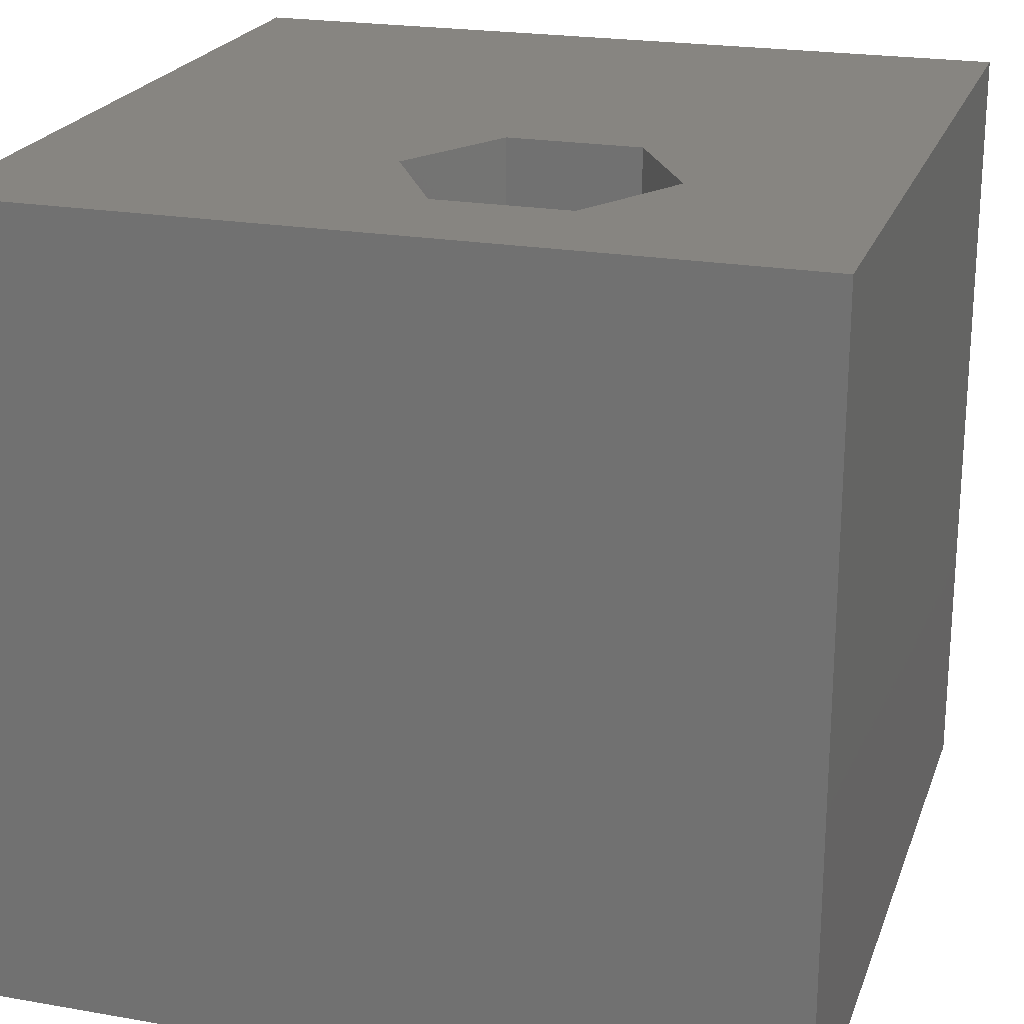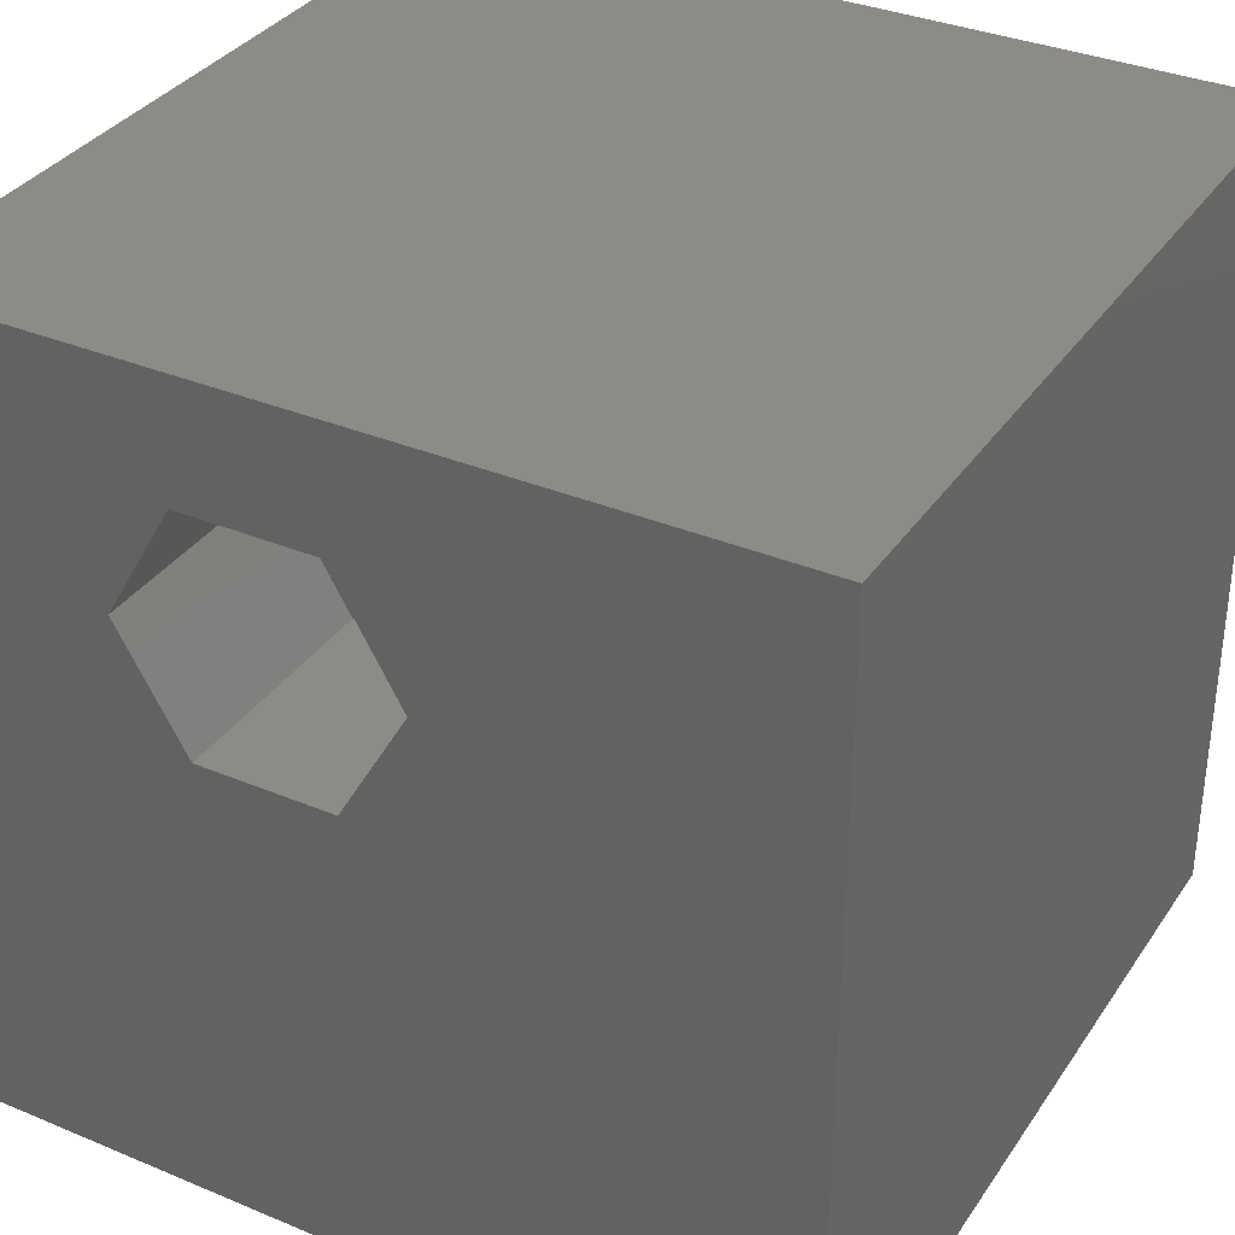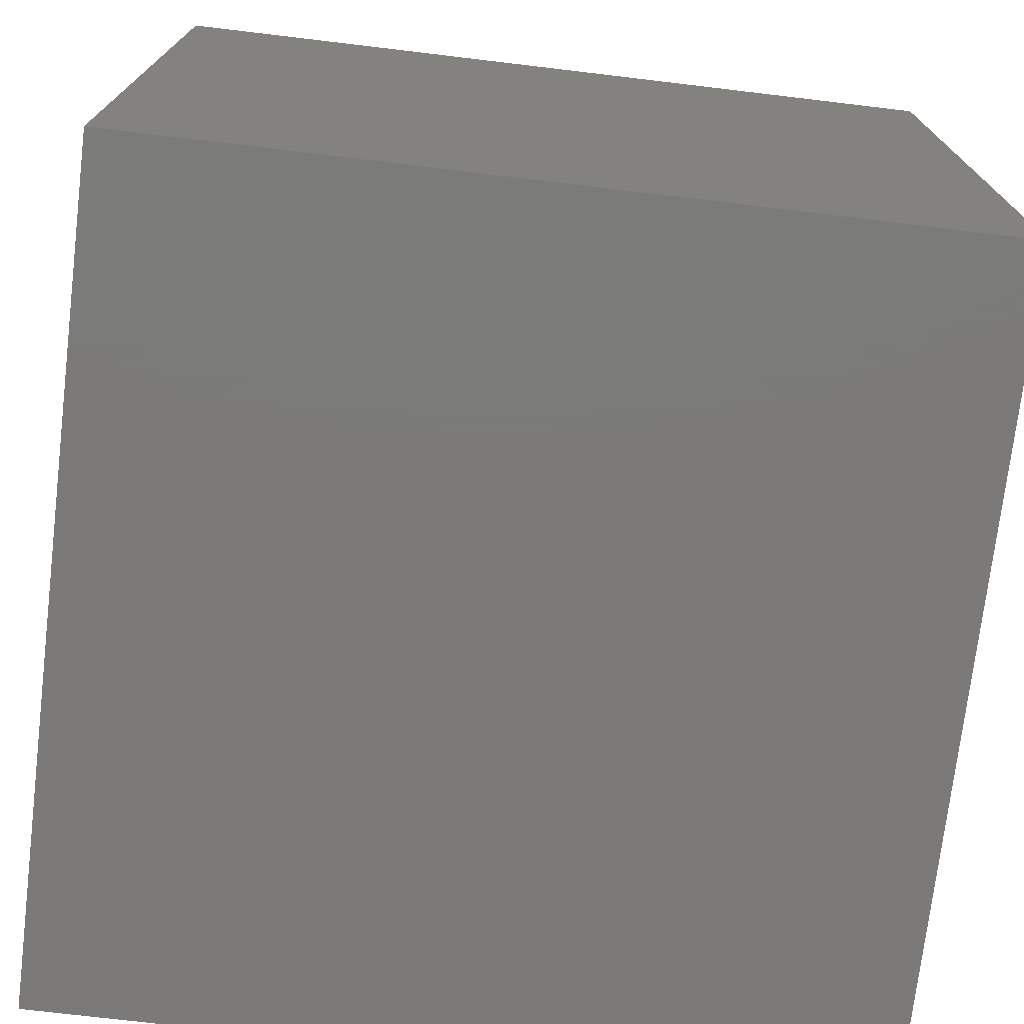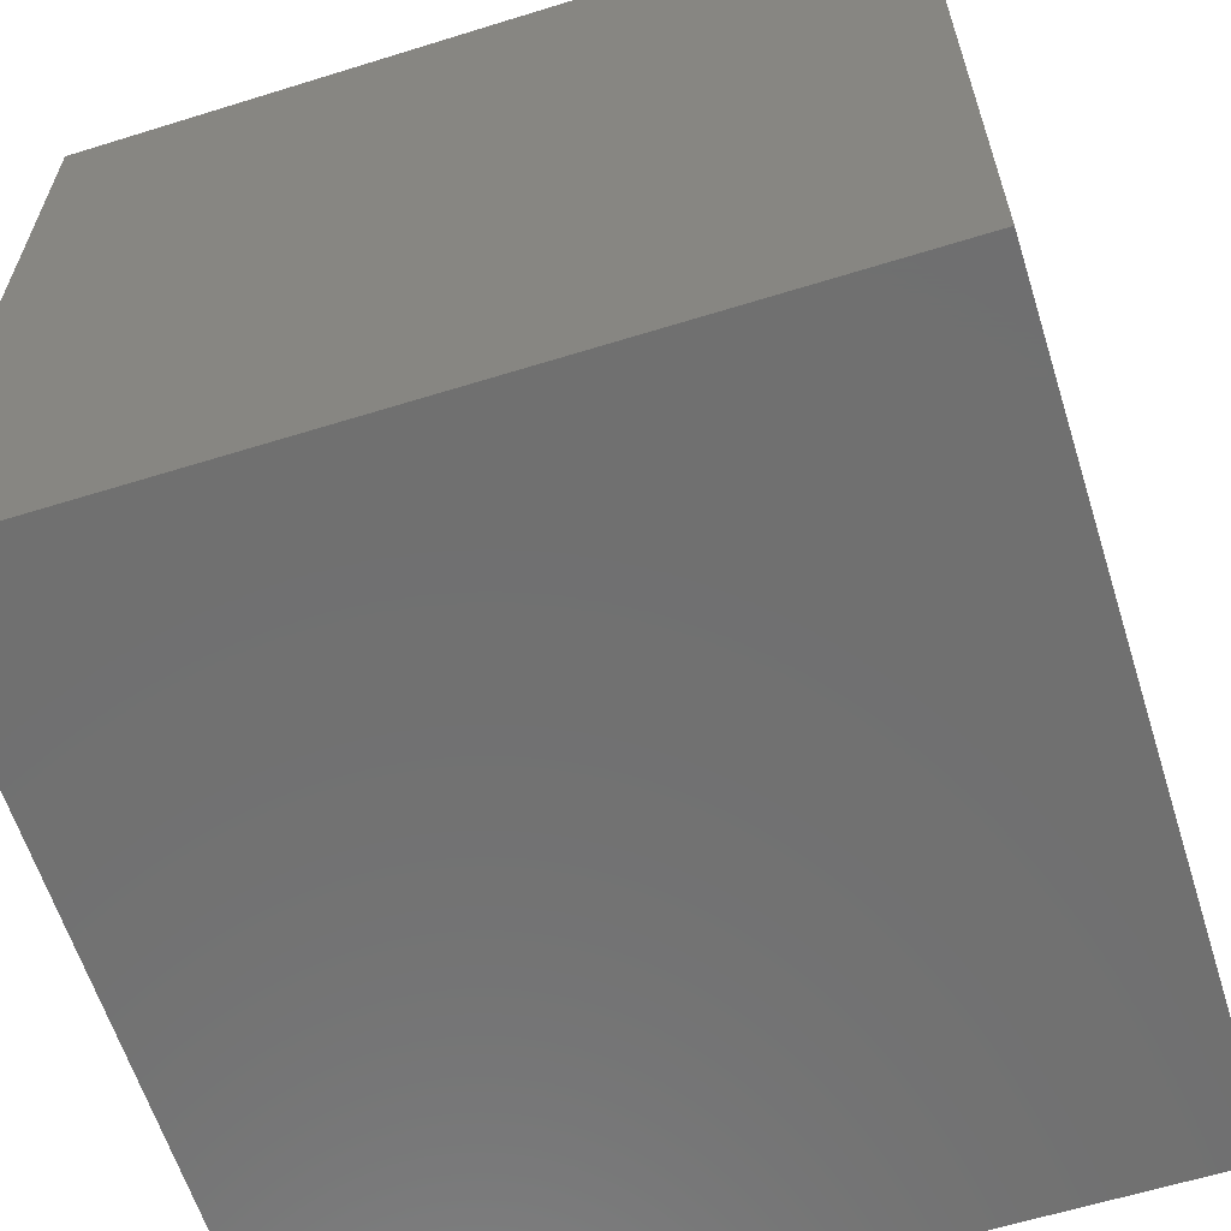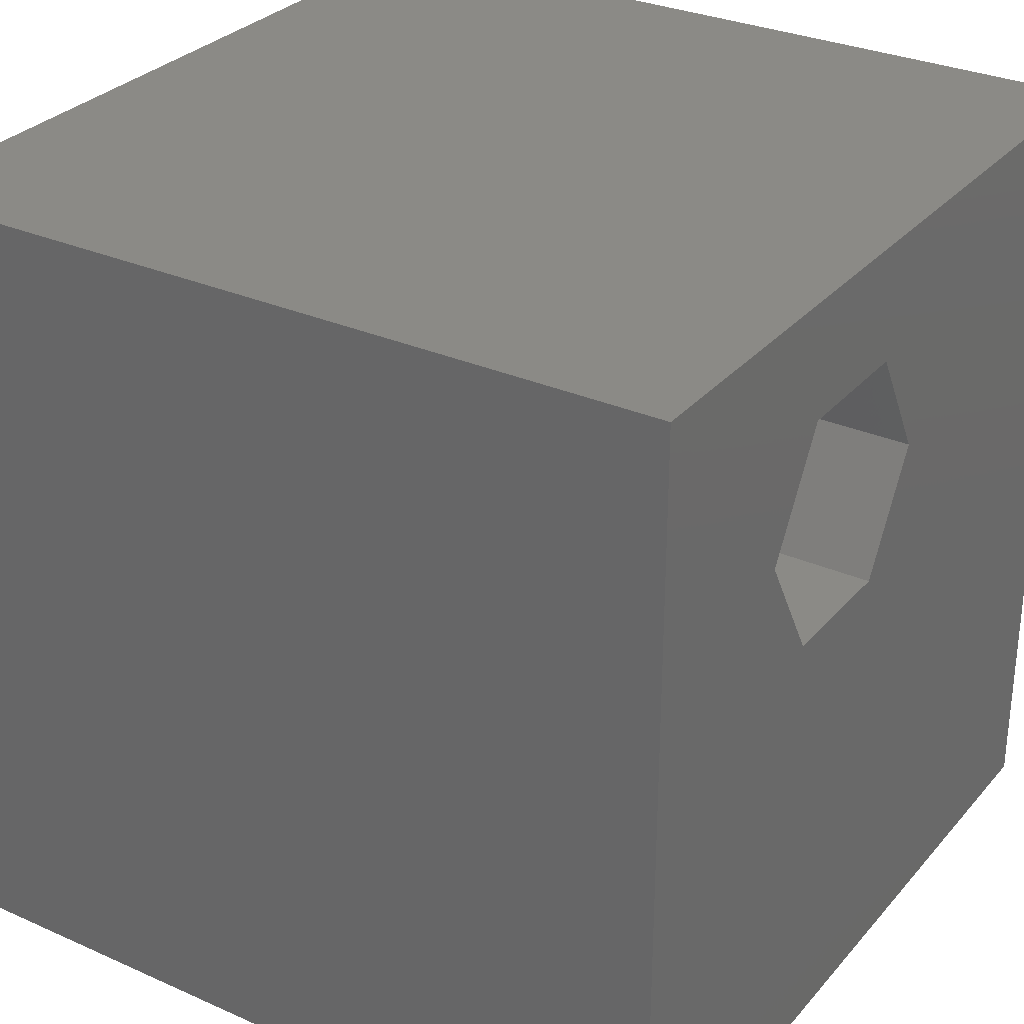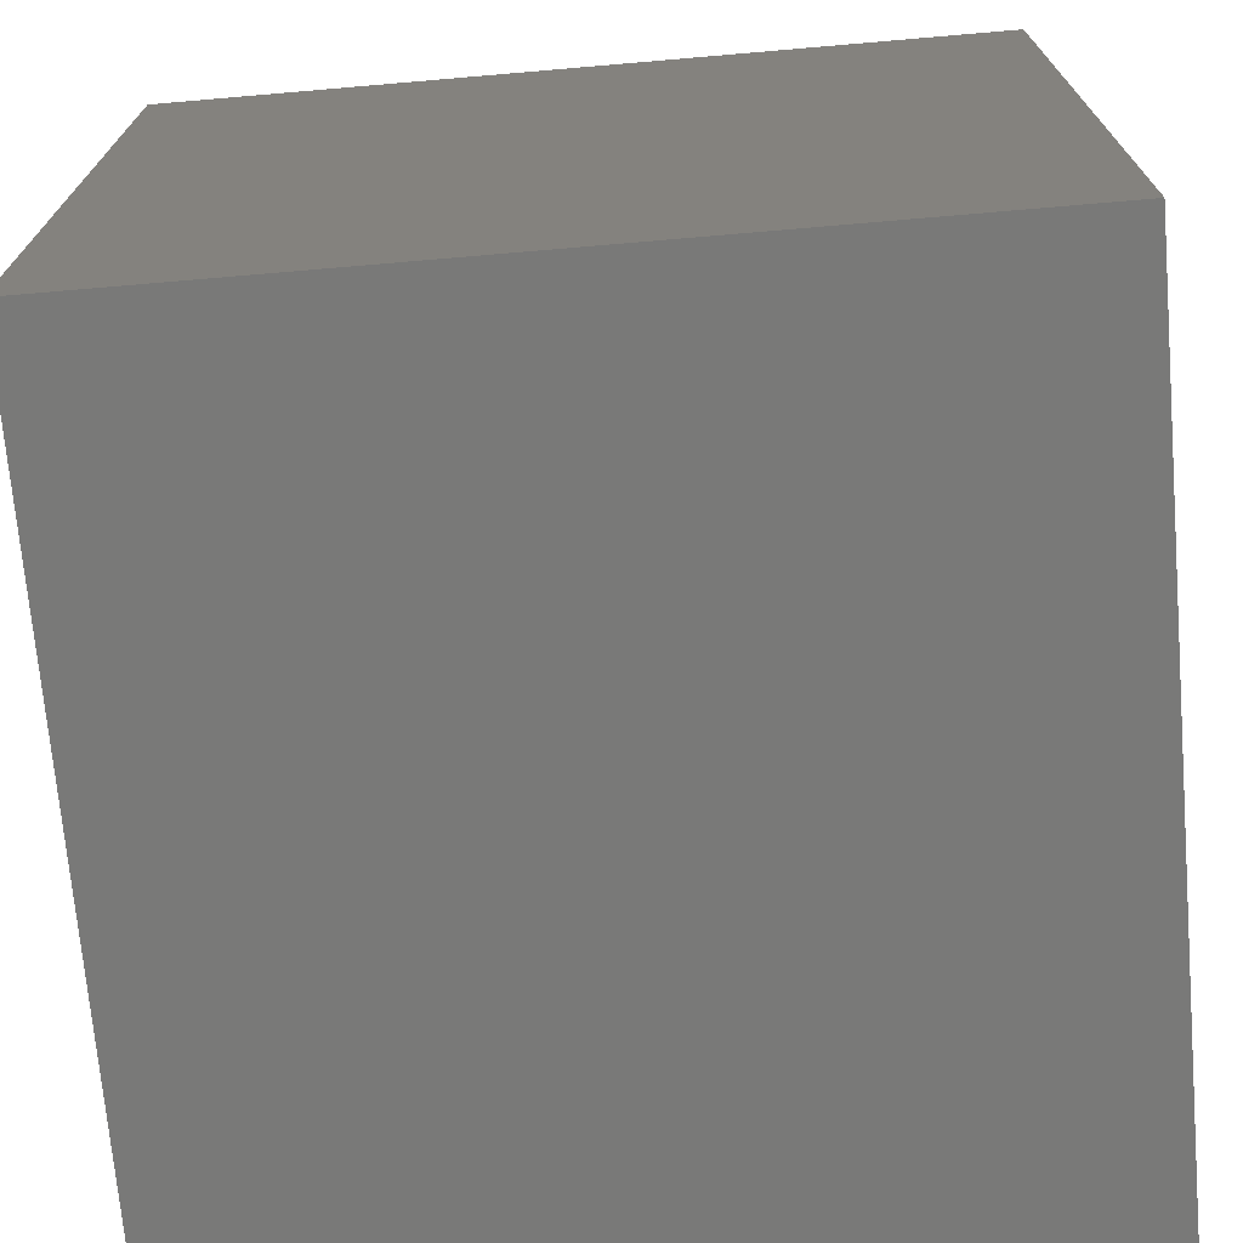
<metadata>
{"format":"stl","ext":"stl","renderer":"f3d","projection":"perspective","resolution":1024,"background":"white","views":[{"elev":21.9,"azim":-163.0,"up":"+Z"},{"elev":34.5,"azim":29.3,"up":"+Y"},{"elev":-73.8,"azim":173.2,"up":"+Y"},{"elev":-62.0,"azim":-162.5,"up":"+Y"},{"elev":30.2,"azim":-57.2,"up":"+Y"},{"elev":-71.6,"azim":-175.1,"up":"+Z"}]}
</metadata>
<code>
# stl→obj: 20 verts, 36 faces
v 0 10 10
v 0 10 0
v 0 0 10
v 0 0 0
v 2.386 7.148 10
v 3.206 8.569 10
v 4.848 8.569 10
v 10 10 10
v 5.669 7.148 10
v 10 0 10
v 4.848 5.726 10
v 3.206 5.726 10
v 10 10 0
v 10 0 0
v 2.386 7.148 7.241
v 3.206 8.569 7.241
v 4.848 8.569 7.241
v 5.669 7.148 7.241
v 4.848 5.726 7.241
v 3.206 5.726 7.241
f 1 2 3
f 3 2 4
f 5 1 3
f 5 6 1
f 1 6 7
f 1 7 8
f 8 7 9
f 8 9 10
f 10 9 11
f 10 11 3
f 3 11 12
f 3 12 5
f 13 8 14
f 14 8 10
f 2 13 4
f 4 13 14
f 8 13 1
f 1 13 2
f 14 10 4
f 4 10 3
f 15 16 5
f 5 16 6
f 16 17 6
f 6 17 7
f 17 18 7
f 7 18 9
f 18 19 9
f 9 19 11
f 19 20 11
f 11 20 12
f 20 15 12
f 12 15 5
f 20 19 15
f 15 19 18
f 15 18 16
f 16 18 17

</code>
